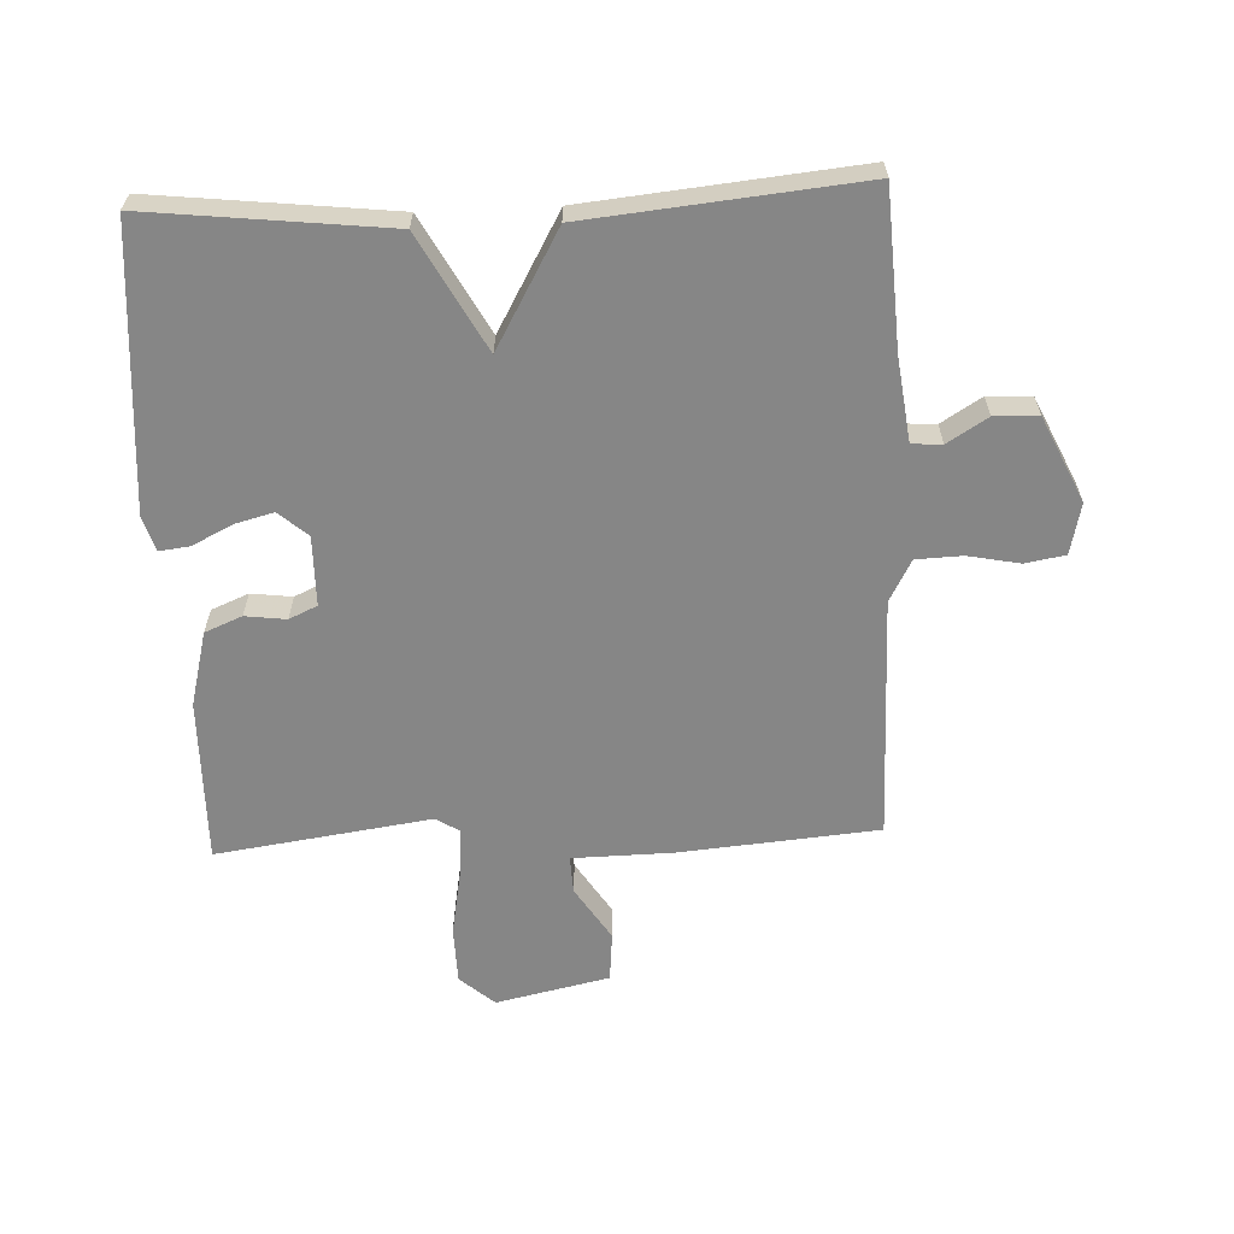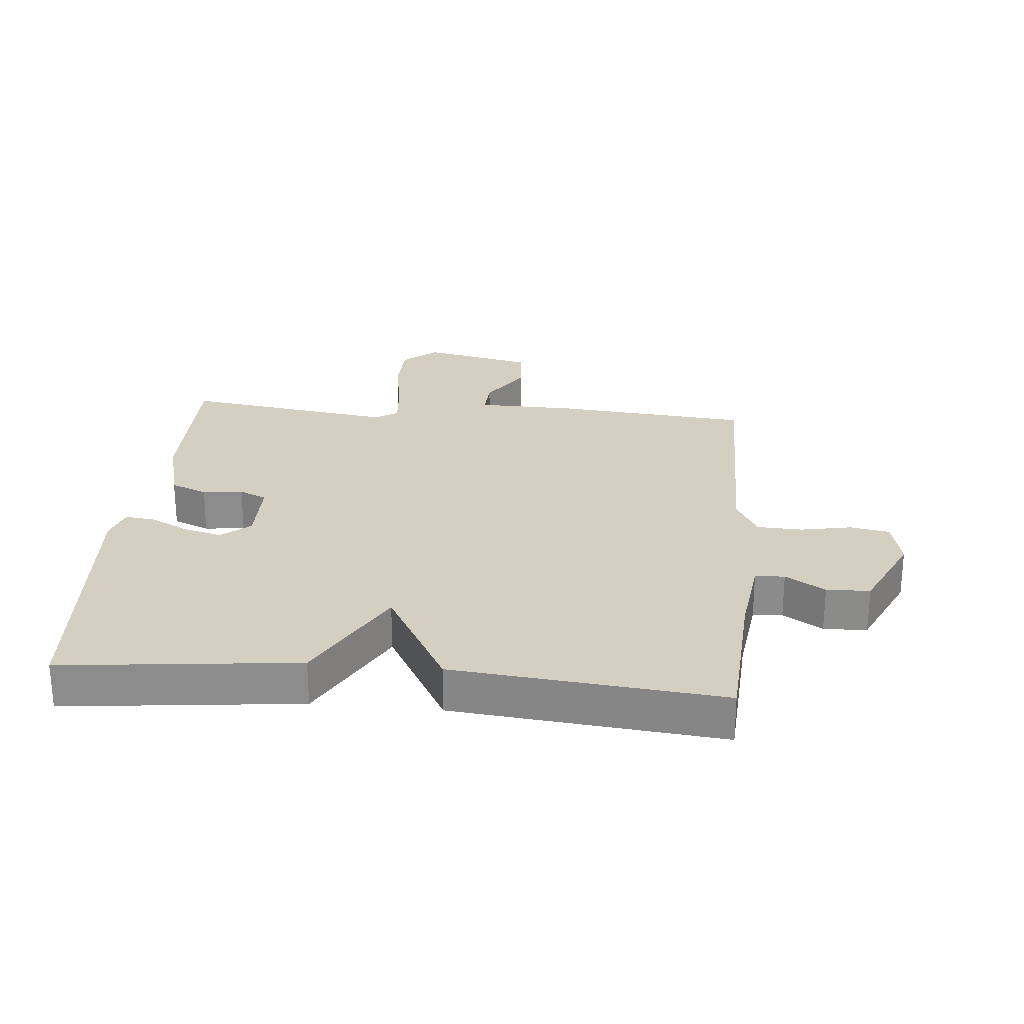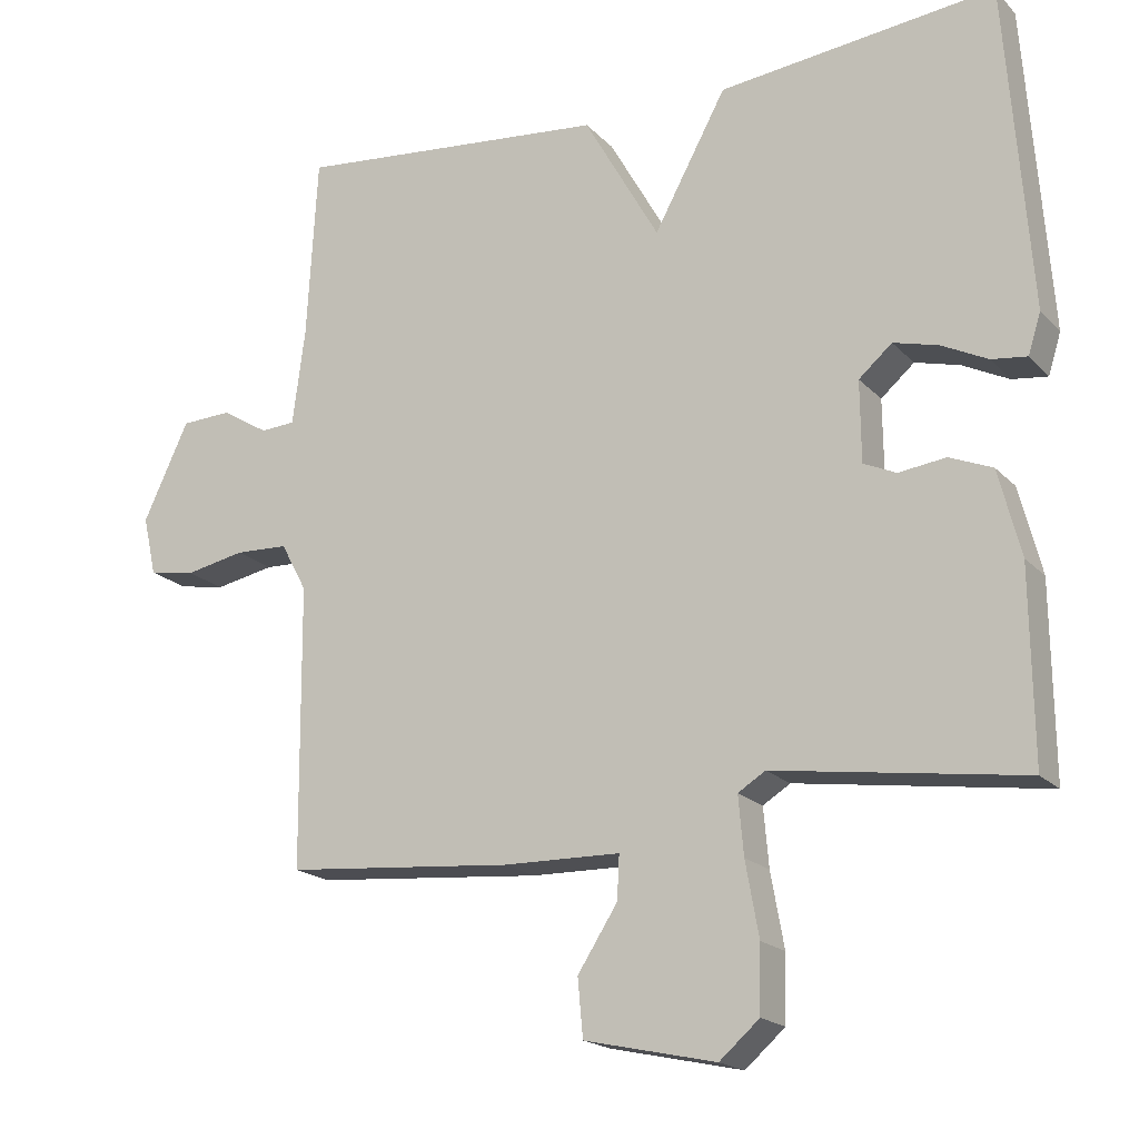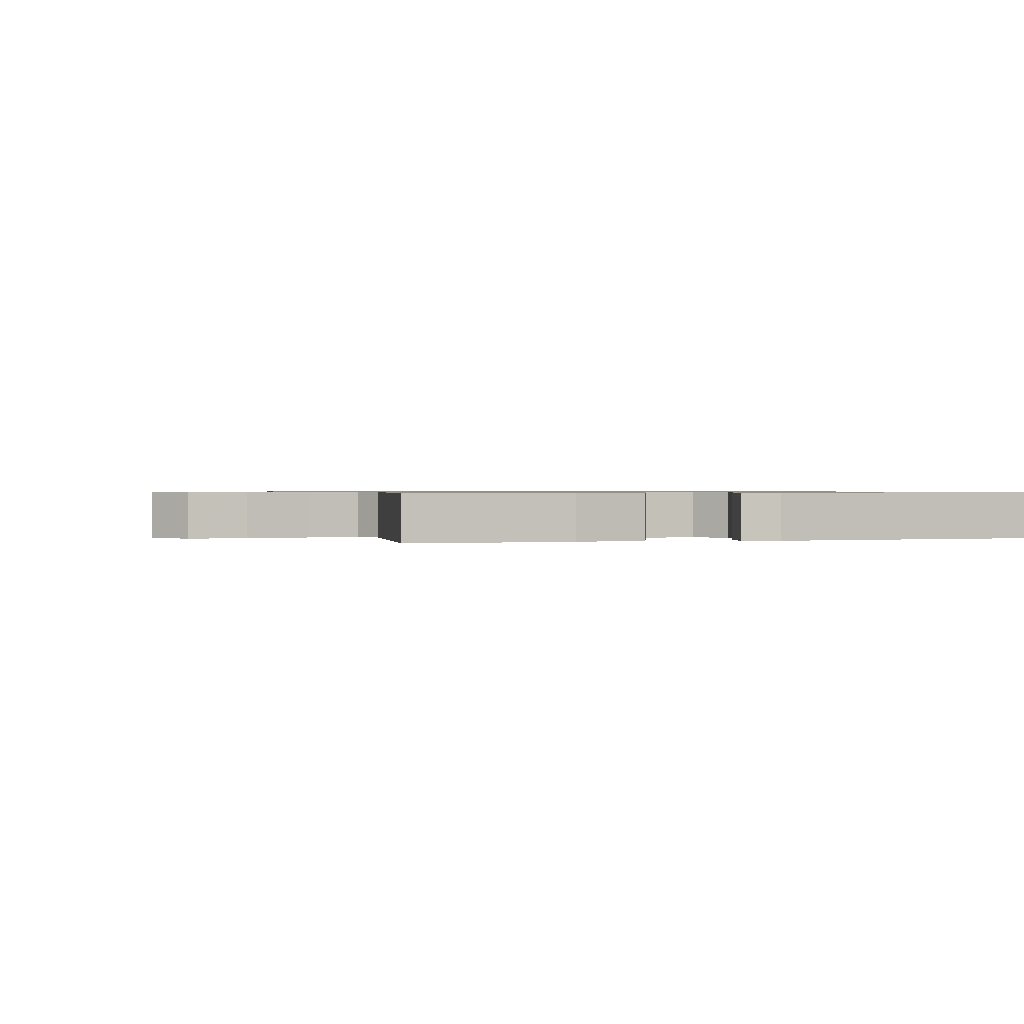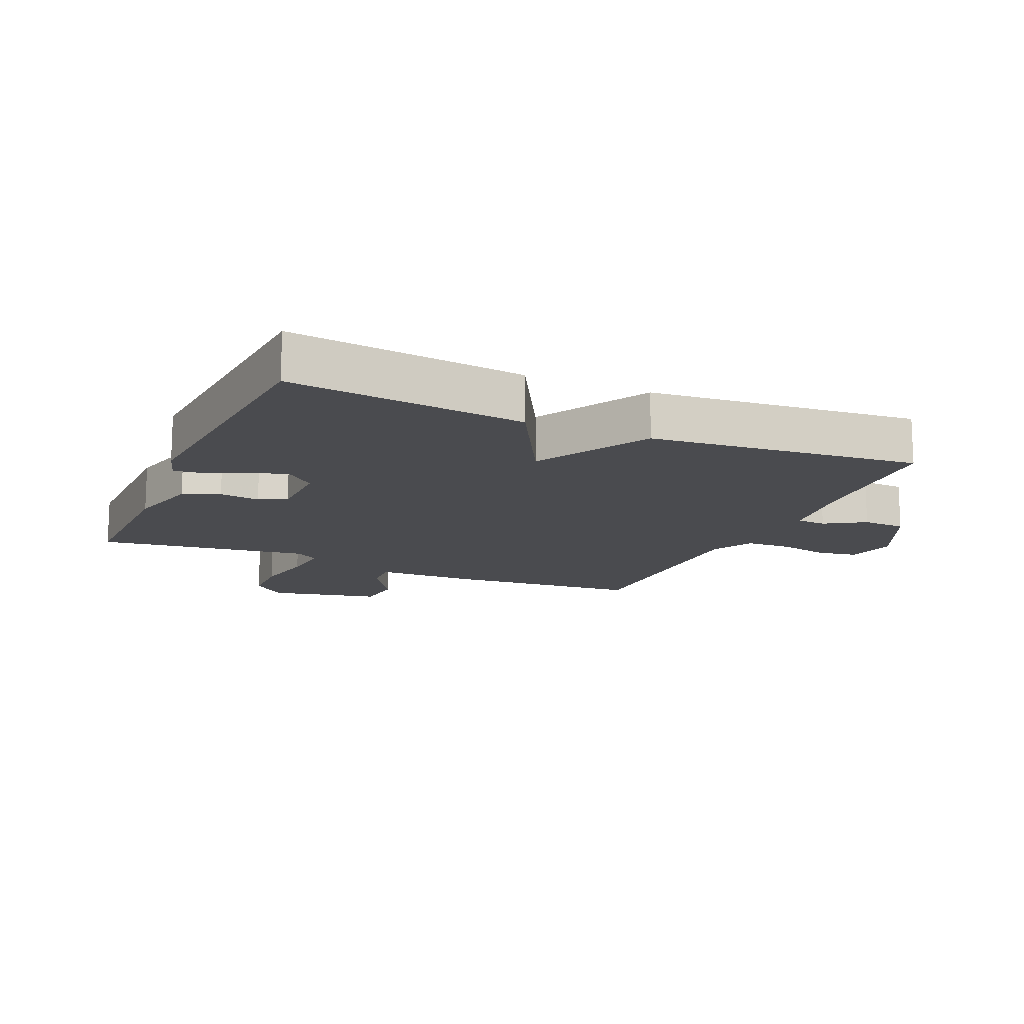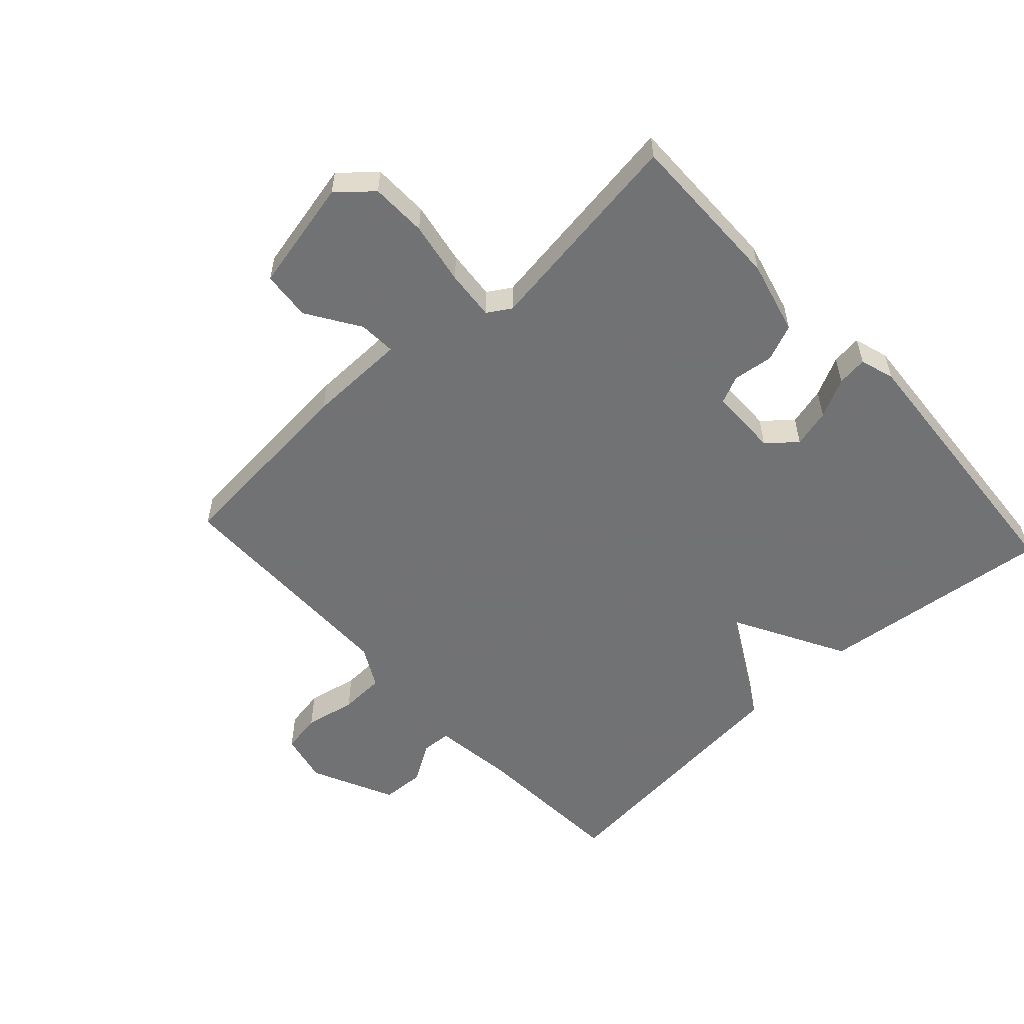
<metadata>
{"format":"obj","ext":"obj","renderer":"f3d","projection":"perspective","resolution":1024,"background":"white","views":[{"elev":-62.2,"azim":2.5,"up":"+Y"},{"elev":25.9,"azim":5.3,"up":"+Y"},{"elev":-18.7,"azim":-151.1,"up":"+Z"},{"elev":0.7,"azim":-107.4,"up":"+Y"},{"elev":-14.3,"azim":-23.8,"up":"+Y"},{"elev":-55.6,"azim":-137.4,"up":"+Y"}]}
</metadata>
<code>
v 0.5 0.07 0.5
v 0.514 0.07 0.254
v 0.531 0.07 0.123
v 0.578 0.07 0.12
v 0.641 0.07 0.159
v 0.71 0.07 0.156
v 0.772 0.07 0.024
v 0.754 0.07 -0.056
v 0.691 0.07 -0.067
v 0.61 0.07 -0.051
v 0.538 0.07 -0.054
v 0.503 0.07 -0.119
v 0.5 0.07 -0.5
v 0.19 0.07 -0.527
v 0.032 0.07 -0.53
v 0.035 0.07 -0.589
v 0.089 0.07 -0.673
v 0.082 0.07 -0.751
v -0.096 0.07 -0.79
v -0.15 0.07 -0.743
v -0.152 0.07 -0.654
v -0.134 0.07 -0.554
v -0.127 0.07 -0.475
v -0.164 0.07 -0.452
v -0.5 0.07 -0.5
v -0.497 0.07 -0.243
v -0.467 0.07 -0.126
v -0.409 0.07 -0.102
v -0.345 0.07 -0.11
v -0.301 0.07 -0.09
v -0.3 0.07 0.019
v -0.345 0.07 0.058
v -0.406 0.07 0.042
v -0.468 0.07 0.011
v -0.516 0.07 0.005
v -0.533 0.07 0.06
v -0.5 0.07 0.5
v -0.126 0.07 0.458
v -0.028 0.07 0.278
v 0.074 0.07 0.458
v 0.5 0 0.5
v 0.514 0 0.254
v 0.531 0 0.123
v 0.578 0 0.12
v 0.641 0 0.159
v 0.71 0 0.156
v 0.772 0 0.024
v 0.754 0 -0.056
v 0.691 0 -0.067
v 0.61 0 -0.051
v 0.538 0 -0.054
v 0.503 0 -0.119
v 0.5 0 -0.5
v 0.19 0 -0.527
v 0.032 0 -0.53
v 0.035 0 -0.589
v 0.089 0 -0.673
v 0.082 0 -0.751
v -0.096 0 -0.79
v -0.15 0 -0.743
v -0.152 0 -0.654
v -0.134 0 -0.554
v -0.127 0 -0.475
v -0.164 0 -0.452
v -0.5 0 -0.5
v -0.497 0 -0.243
v -0.467 0 -0.126
v -0.409 0 -0.102
v -0.345 0 -0.11
v -0.301 0 -0.09
v -0.3 0 0.019
v -0.345 0 0.058
v -0.406 0 0.042
v -0.468 0 0.011
v -0.516 0 0.005
v -0.533 0 0.06
v -0.5 0 0.5
v -0.126 0 0.458
v -0.028 0 0.278
v 0.074 0 0.458
f 39 40 1 2
f 37 38 39
f 36 37 39
f 35 36 39
f 34 35 39
f 33 34 39
f 32 33 39
f 39 2 3
f 32 39 3
f 31 32 3
f 30 31 3 4
f 29 30 4
f 27 28 29
f 26 27 29
f 25 26 29
f 24 25 29
f 23 24 29 4
f 4 5 6
f 23 4 6
f 22 23 6
f 20 21 22
f 19 20 22
f 18 19 22
f 17 18 22
f 16 17 22
f 15 16 22
f 15 22 6
f 12 13 14 15
f 11 12 15
f 11 15 6
f 10 11 6 7
f 7 8 9 10
f 42 41 80 79
f 79 78 77
f 79 77 76
f 79 76 75
f 79 75 74
f 79 74 73
f 79 73 72
f 43 42 79
f 43 79 72
f 43 72 71
f 44 43 71 70
f 44 70 69
f 69 68 67
f 69 67 66
f 69 66 65
f 69 65 64
f 44 69 64 63
f 46 45 44
f 46 44 63
f 46 63 62
f 62 61 60
f 62 60 59
f 62 59 58
f 62 58 57
f 62 57 56
f 62 56 55
f 46 62 55
f 55 54 53 52
f 55 52 51
f 46 55 51
f 47 46 51 50
f 50 49 48 47
f 1 41 42 2
f 2 42 43 3
f 3 43 44 4
f 4 44 45 5
f 5 45 46 6
f 6 46 47 7
f 7 47 48 8
f 8 48 49 9
f 9 49 50 10
f 10 50 51 11
f 11 51 52 12
f 12 52 53 13
f 13 53 54 14
f 14 54 55 15
f 15 55 56 16
f 16 56 57 17
f 17 57 58 18
f 18 58 59 19
f 19 59 60 20
f 20 60 61 21
f 21 61 62 22
f 22 62 63 23
f 23 63 64 24
f 24 64 65 25
f 25 65 66 26
f 26 66 67 27
f 27 67 68 28
f 28 68 69 29
f 29 69 70 30
f 30 70 71 31
f 31 71 72 32
f 32 72 73 33
f 33 73 74 34
f 34 74 75 35
f 35 75 76 36
f 36 76 77 37
f 37 77 78 38
f 38 78 79 39
f 39 79 80 40
f 40 80 41 1

</code>
